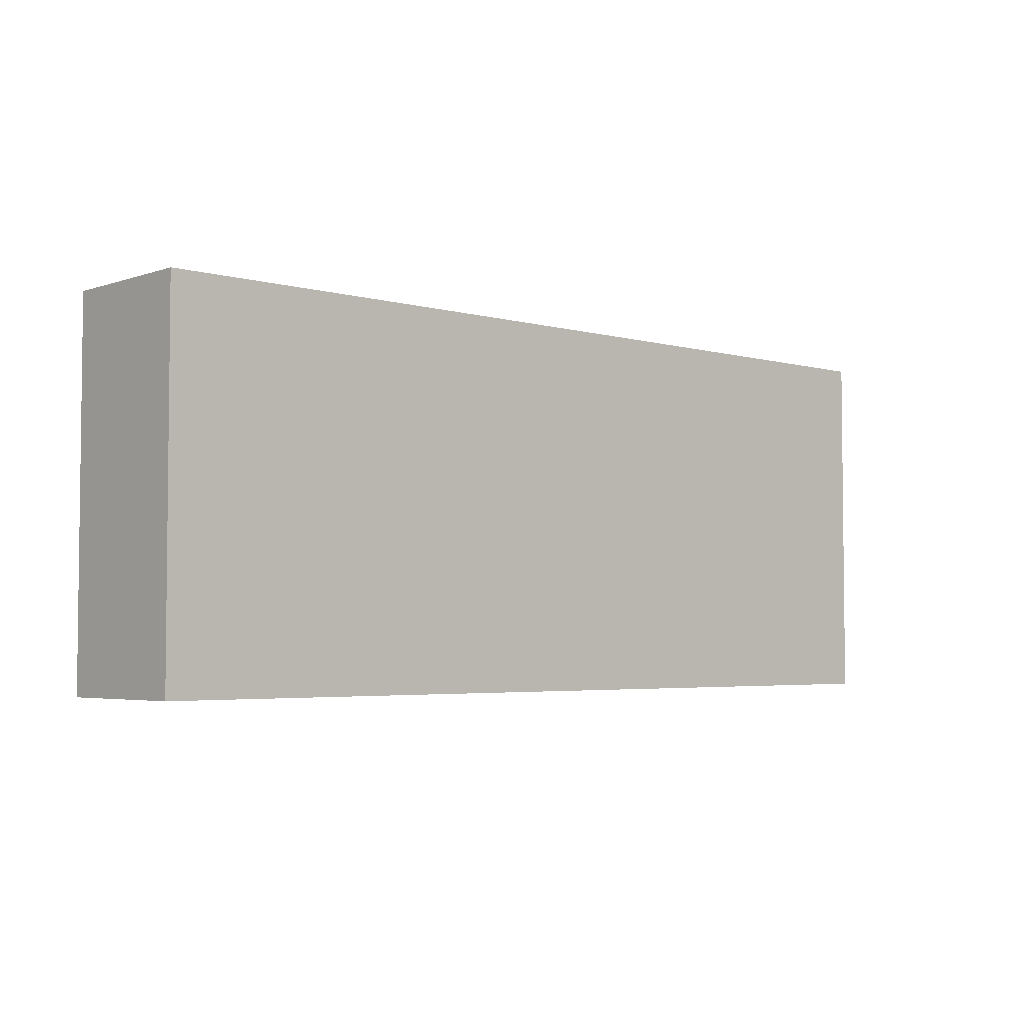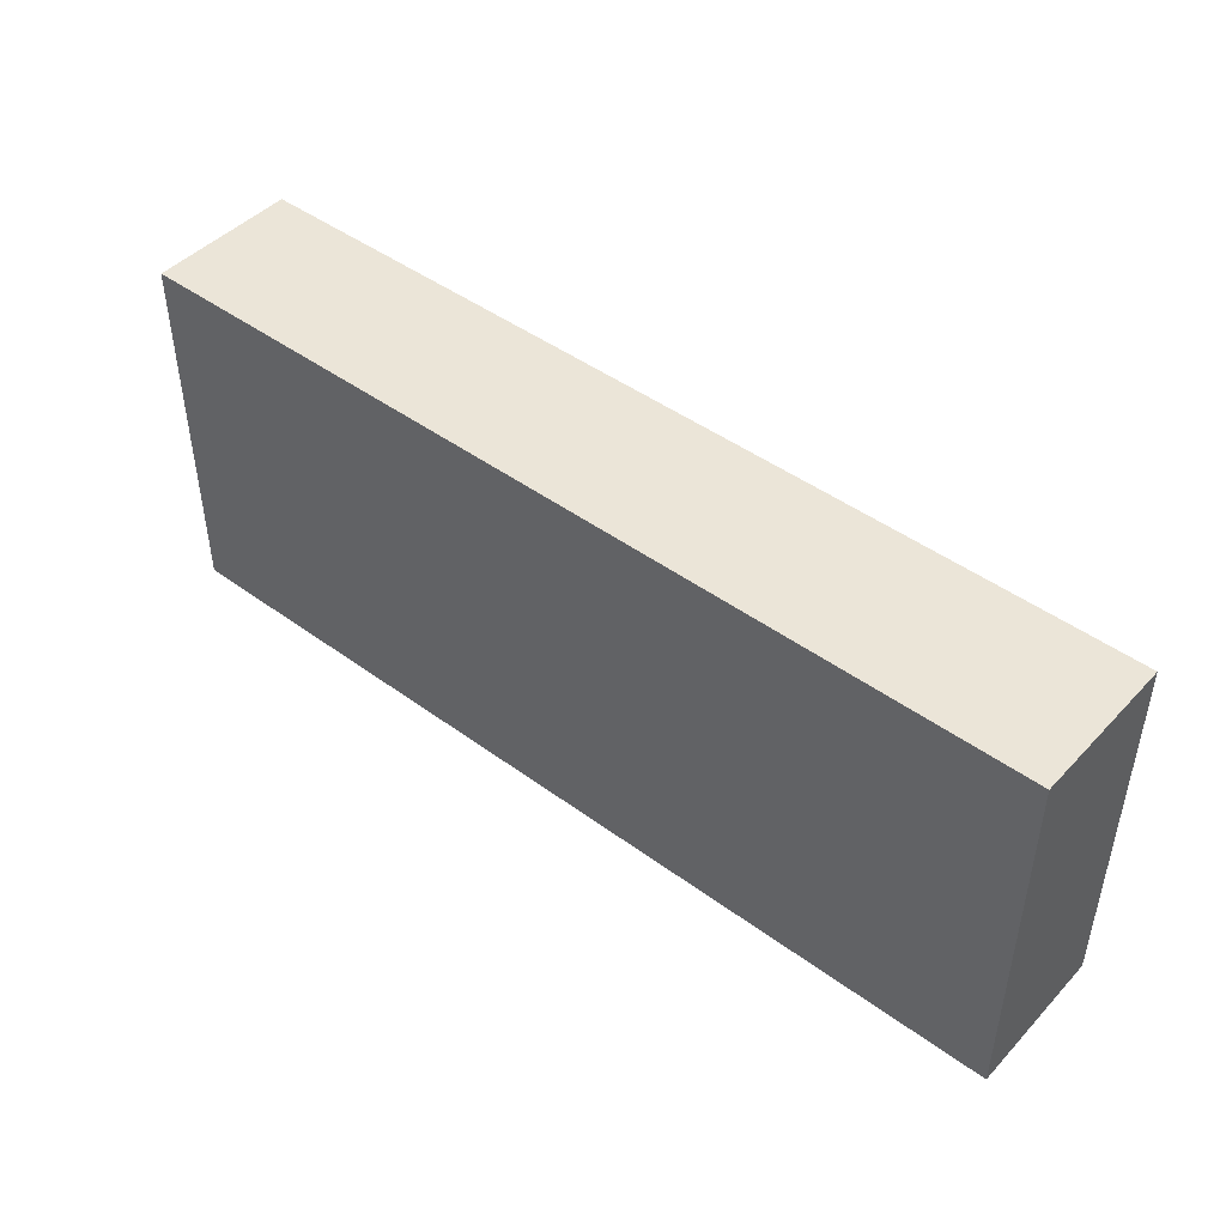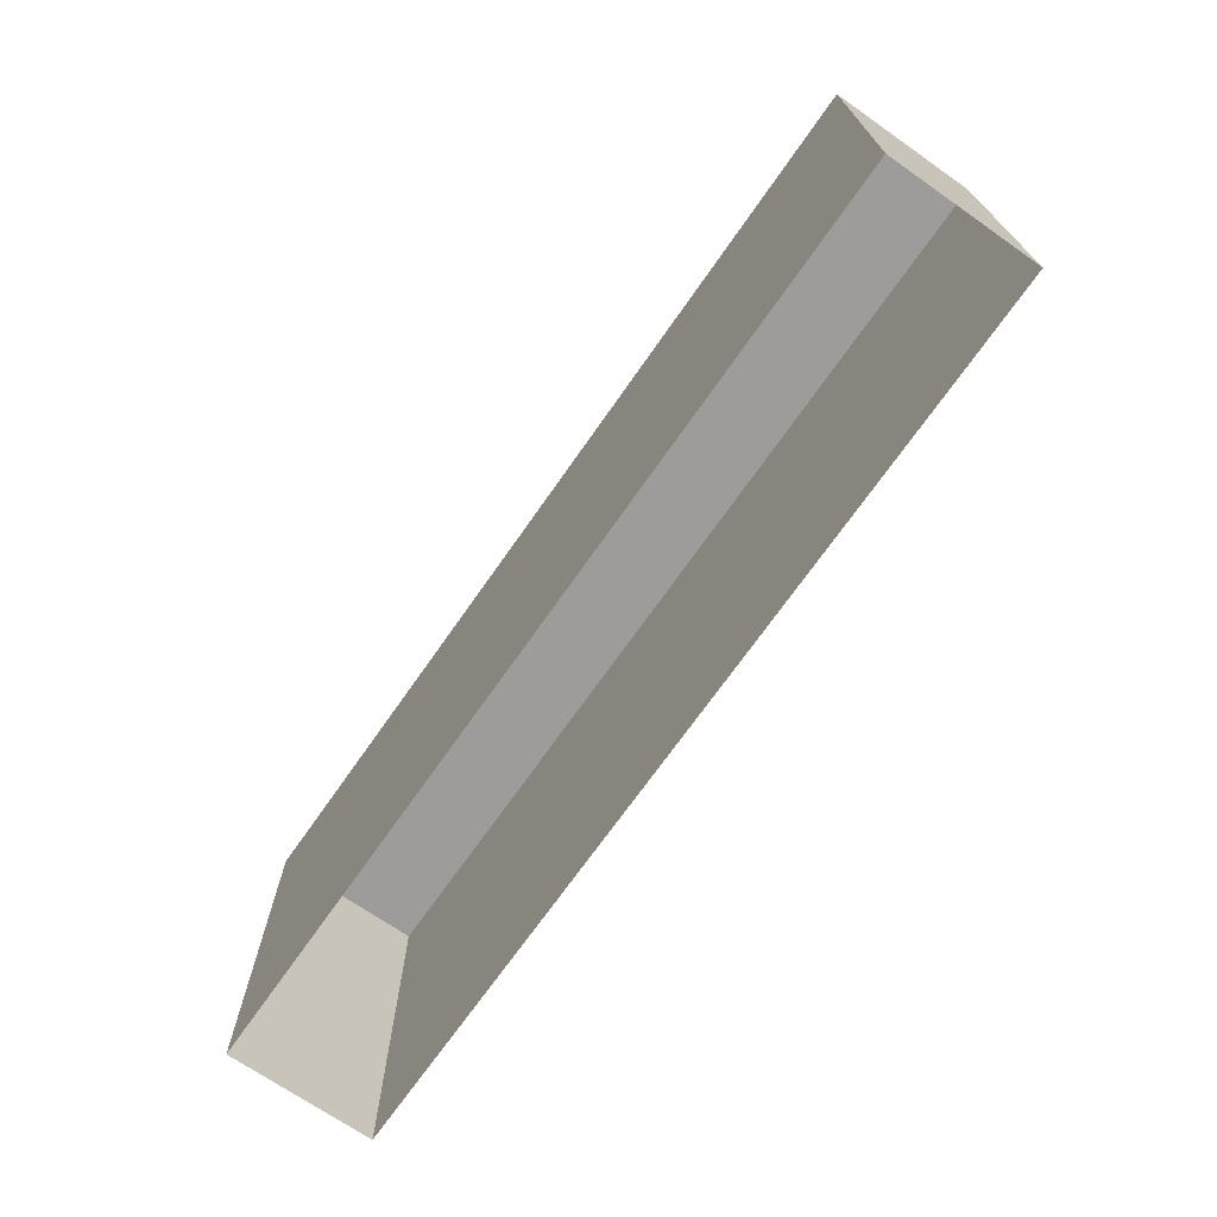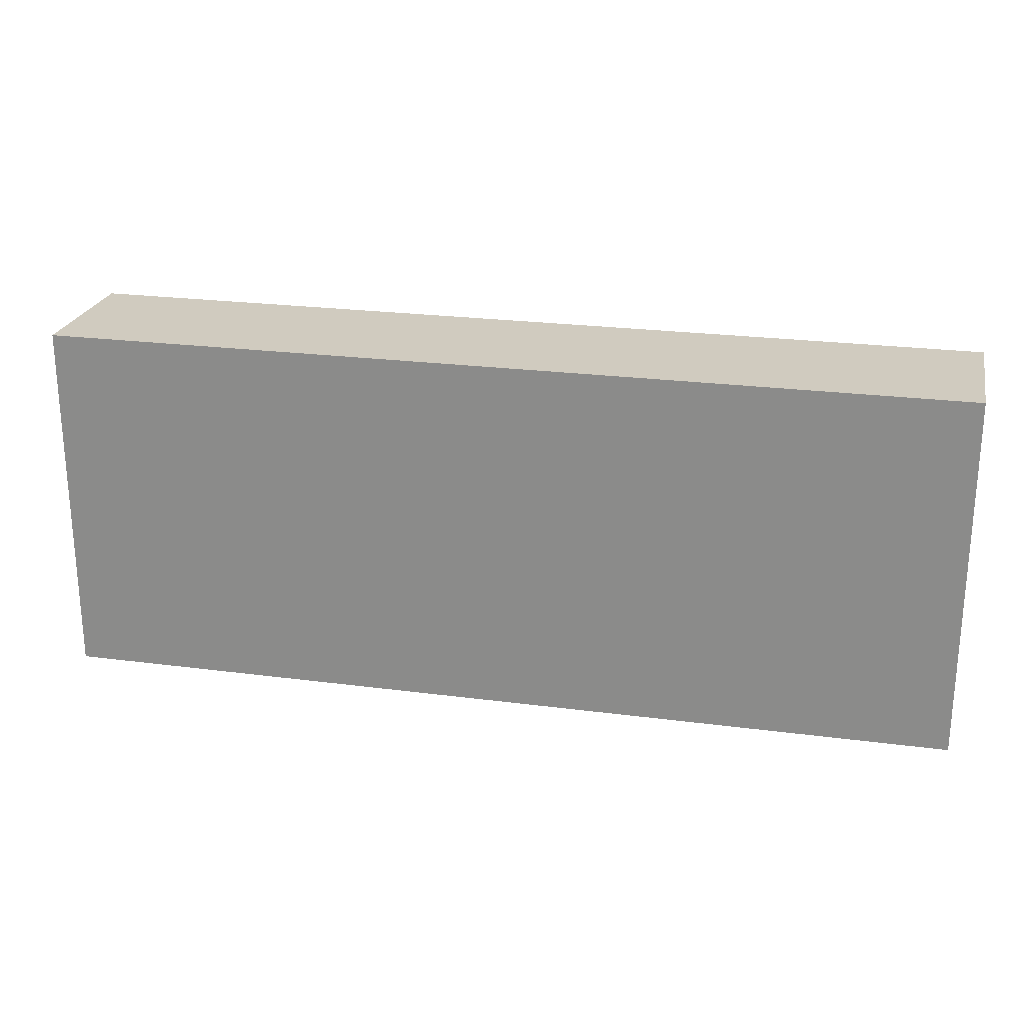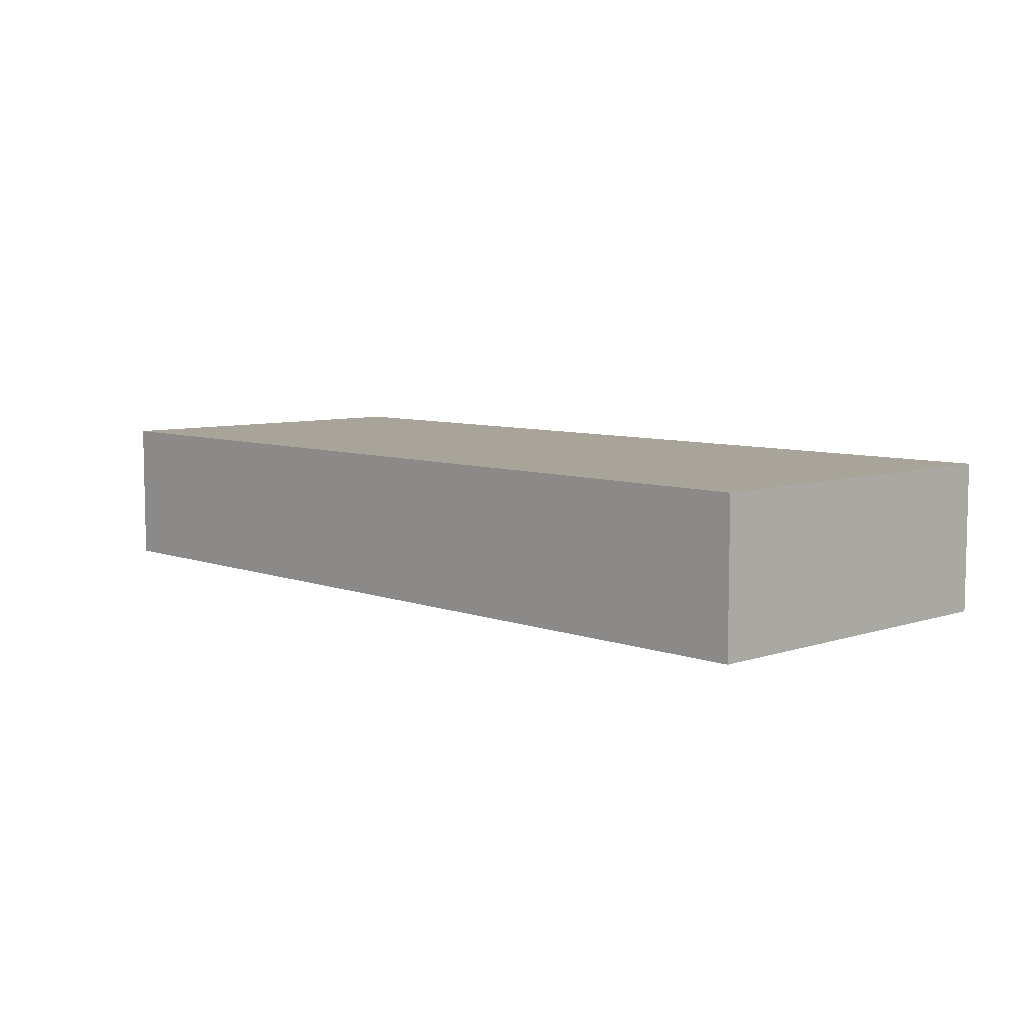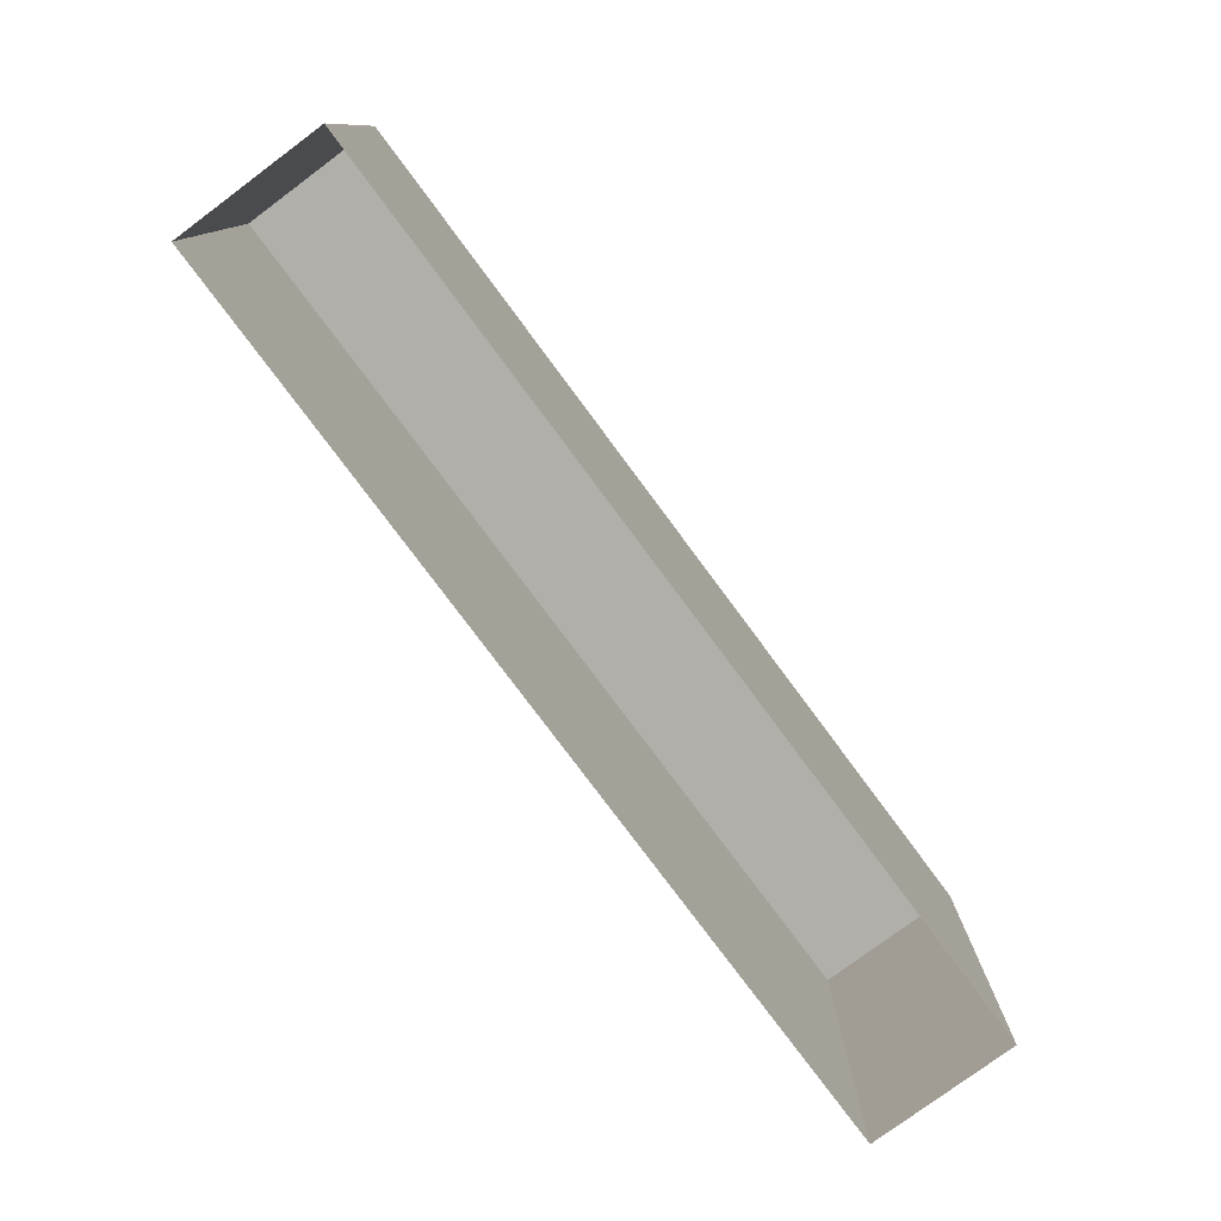
<metadata>
{"format":"obj","ext":"obj","renderer":"f3d","projection":"perspective","resolution":1024,"background":"white","views":[{"elev":-3.9,"azim":-42.4,"up":"+Y"},{"elev":45.6,"azim":-139.9,"up":"+Y"},{"elev":-70.3,"azim":-124.9,"up":"+Y"},{"elev":23.7,"azim":12.4,"up":"+Y"},{"elev":7.1,"azim":-133.5,"up":"+Z"},{"elev":-78.0,"azim":126.6,"up":"+Y"}]}
</metadata>
<code>
o Wall18
v -1.136 0 3.03
v 0.1167 0 3.03
v -1.136 -0 3.231
v 0.1167 -0 3.231
v -1.136 0.5 3.231
v -1.136 0.5 3.03
v 0.1167 0.5 3.03
v 0.1167 0.5 3.231
f 2 8 4
f 5 7 6
f 5 1 3
f 8 3 4
f 6 2 1
f 2 7 8
f 5 8 7
f 5 6 1
f 8 5 3
f 6 7 2

</code>
